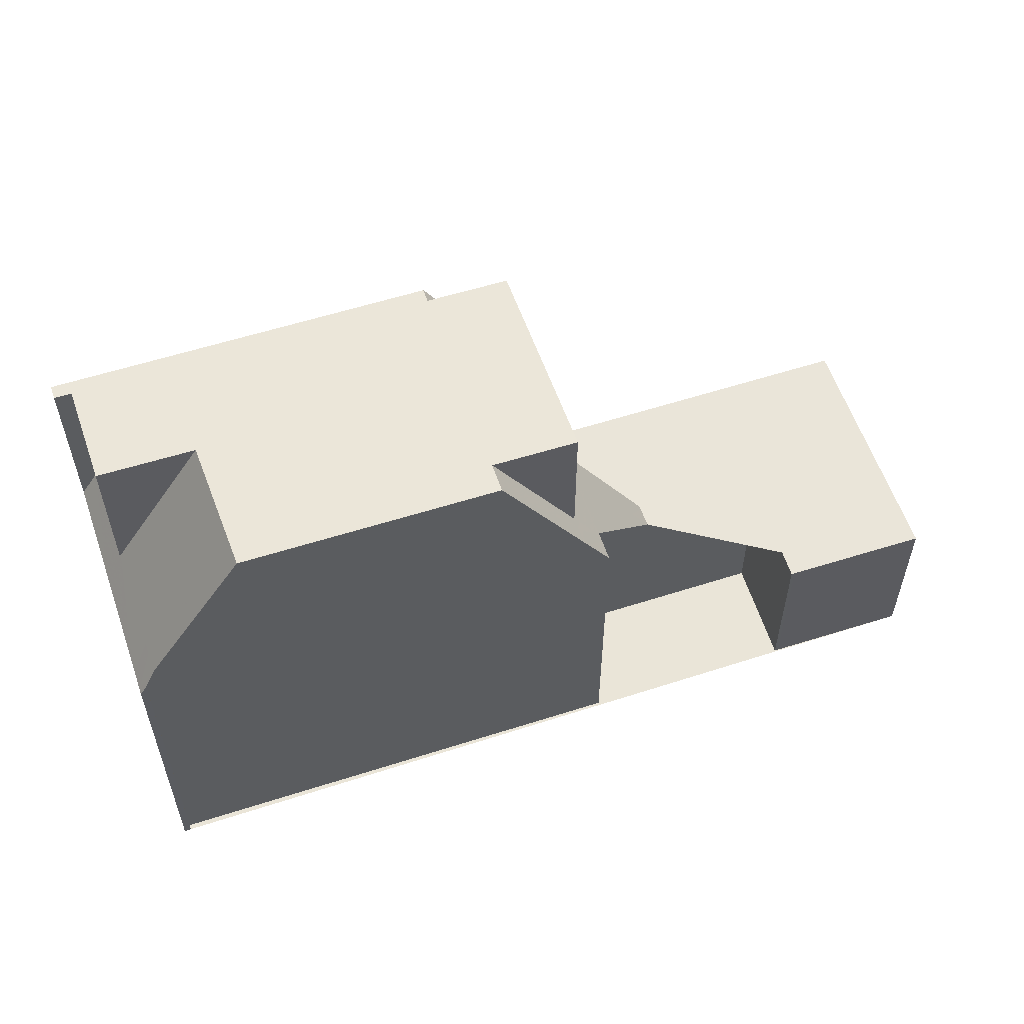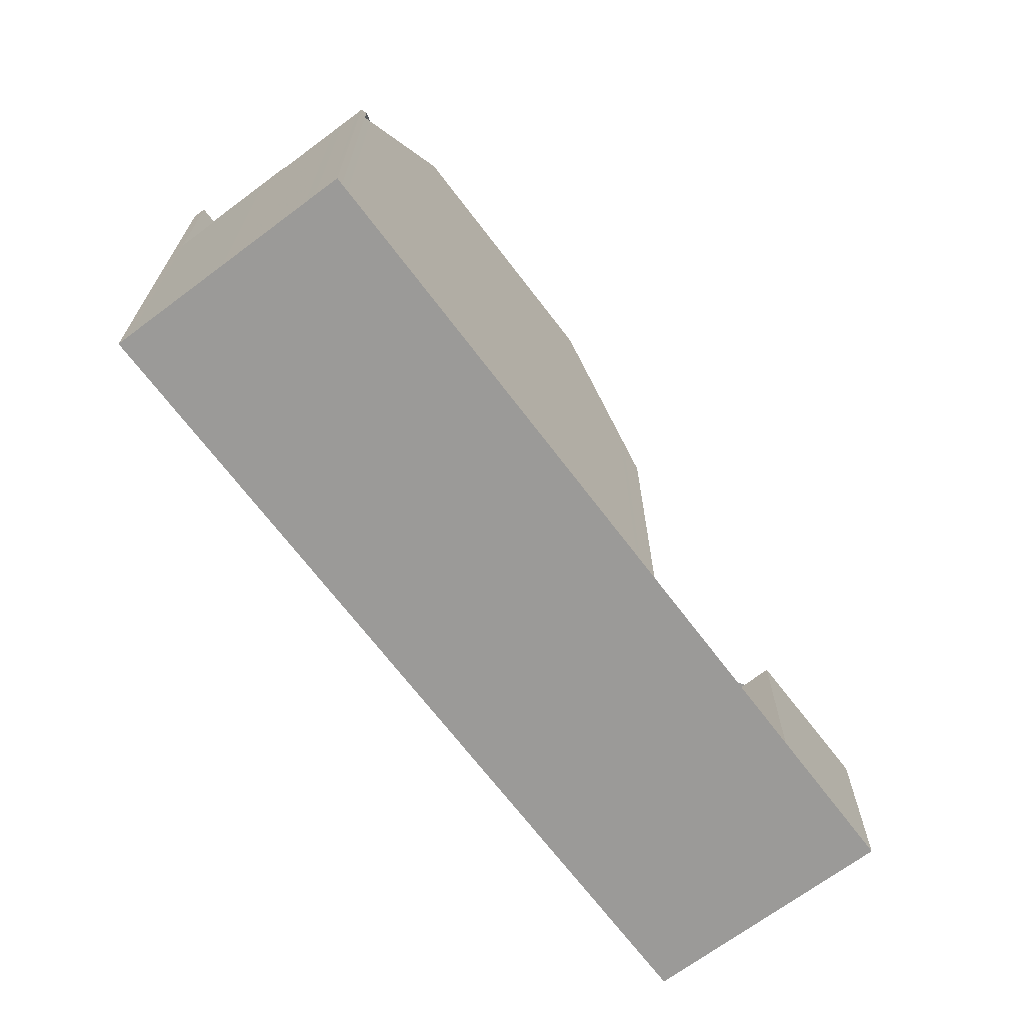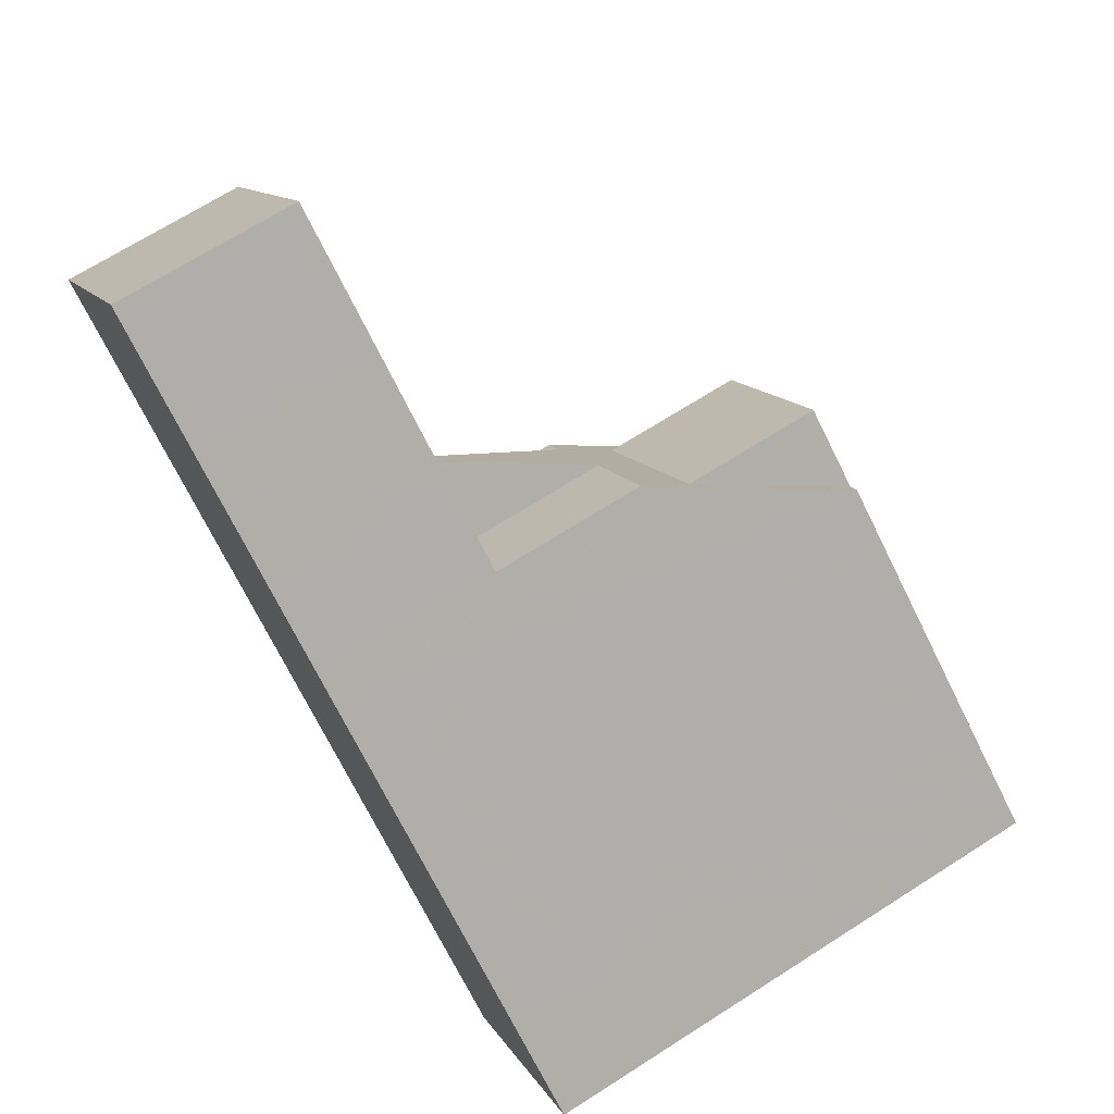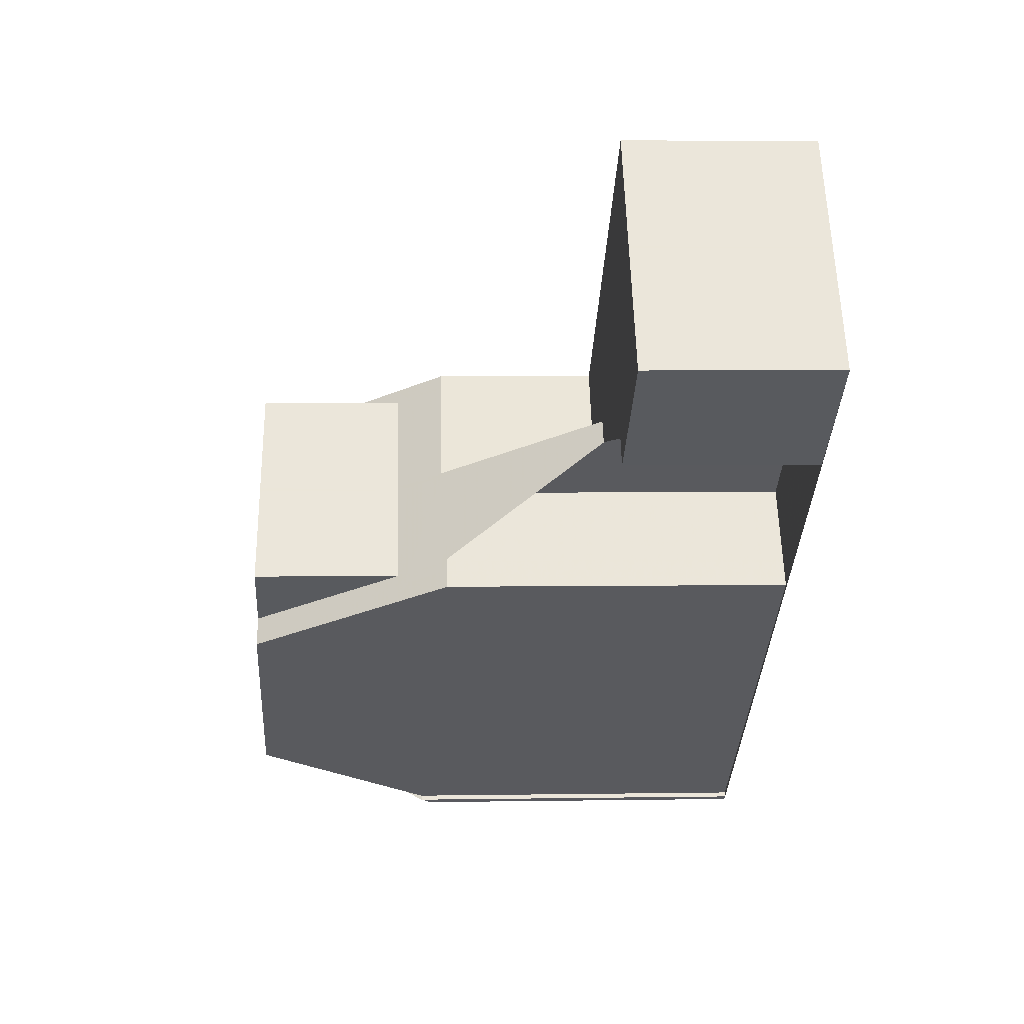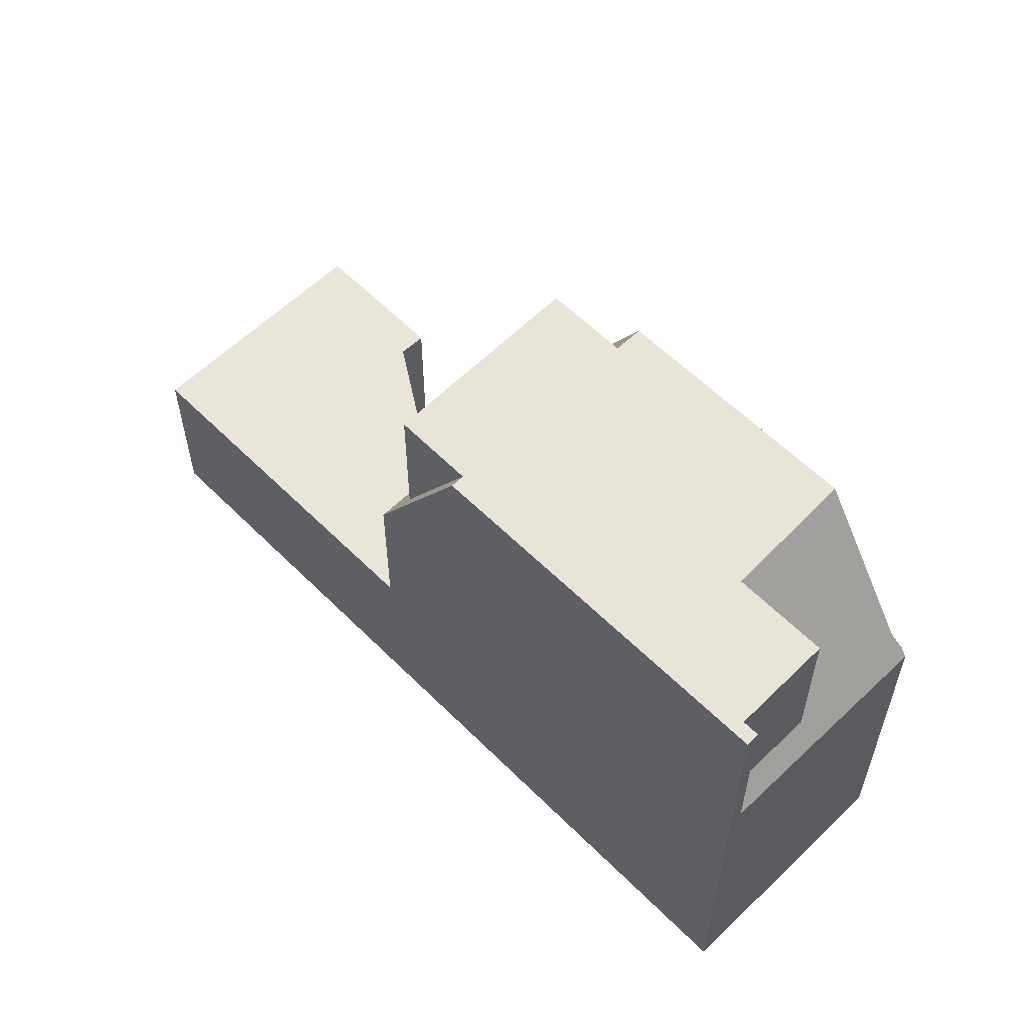
<metadata>
{"format":"obj","ext":"obj","renderer":"f3d","projection":"perspective","resolution":1024,"background":"white","views":[{"elev":58.7,"azim":17.2,"up":"+Z"},{"elev":-69.4,"azim":-17.1,"up":"+Z"},{"elev":69.4,"azim":-122.5,"up":"+Y"},{"elev":3.9,"azim":86.8,"up":"+Y"},{"elev":58.5,"azim":-98.6,"up":"+Z"}]}
</metadata>
<code>
v -775 -1346 7.95
v -764.3 -1338 2.753
v -762 -1341 2.756
v -763.9 -1342 2.765
v -764.8 -1341 2.763
v -772.7 -1349 5.389
v -772.6 -1349 5.389
v -772.7 -1349 5.225
v -767.6 -1343 5.084
v -766.6 -1344 5.094
v -773.6 -1345 7.937
v -771.3 -1348 8.041
v -768.1 -1345 8.011
v -770.3 -1342 7.905
v -770.3 -1342 7.905
v -773.6 -1345 7.937
v -768.1 -1345 8.011
v -771.3 -1348 8.041
v -771.3 -1348 8.041
v -770.3 -1342 7.905
v -768.1 -1345 8.011
v -774.9 -1346 7.956
v -763.2 -1340 2.754
v -763.3 -1340 2.754
v -764.4 -1338 2.753
v -762.1 -1341 2.756
v -765.1 -1341 2.763
v -766.2 -1339 2.761
v -763.8 -1342 2.765
v -766 -1340 2.762
v -764.2 -1338 2.753
v -766.5 -1342 2.771
v -768.9 -1341 2.775
v -772.5 -1346 7.985
v -774.9 -1346 5.306
v -766.7 -1342 2.771
v -768.9 -1341 5.125
v -770.2 -1342 7.911
v -768.3 -1345 7.999
v -766.7 -1342 2.771
v -767.6 -1341 2.769
v -766.5 -1342 2.771
v -767.8 -1340 2.769
v -775 -1346 7.95
v -770.3 -1342 7.905
v -768.9 -1341 5.125
v -764.3 -1338 2.753
v -764.4 -1338 2.753
v -766.1 -1339 2.761
v -767.8 -1340 2.769
v -768.9 -1341 2.775
v -762.1 -1341 2.756
v -762.1 -1341 2.756
v -763.9 -1342 2.765
v -763.9 -1342 2.765
v -771.3 -1348 8.041
v -772.8 -1349 5.227
v -766.6 -1344 5.094
v -768.1 -1345 8.011
v -772.5 -1346 7.985
v -769.2 -1344 7.955
v -774 -1347 5.272
v -772.5 -1346 7.985
v -766.7 -1342 2.771
v -767.9 -1343 5.146
v -767.9 -1343 2.777
v -773.8 -1347 7.996
v -768.2 -1343 7.945
v -773.8 -1347 5.69
v -768.2 -1343 5.813
v -767.9 -1343 2.777
v -768.9 -1341 5.125
v -768.9 -1341 5.125
v -767.9 -1343 5.146
v -768.8 -1341 2.775
v -767.9 -1343 2.777
v -768.9 -1341 2.775
v -768.9 -1341 2.775
v -767.9 -1343 5.146
v -766.7 -1344 5.168
v -766.7 -1344 5.168
v -774.8 -1346 7.948
v -774.8 -1346 7.948
v -774.7 -1346 7.954
v -774.7 -1346 5.713
v -773.8 -1347 7.996
v -773.8 -1347 5.69
v -773.8 -1347 7.996
v -772.5 -1349 5.66
v -773.8 -1347 5.69
v -772.5 -1349 5.66
v -763.2 -1340 2.754
v -763.3 -1340 2.754
v -769.2 -1344 7.957
v -772.5 -1346 7.988
v -765 -1341 2.763
v -766.7 -1342 2.771
v -772.5 -1346 7.988
v -773.7 -1347 5.688
v -767.8 -1343 5.146
v -768.1 -1343 7.947
v -768.1 -1343 5.813
v -766.7 -1342 2.771
v -773.9 -1347 5.27
v -769.2 -1341 5.637
v -769.2 -1341 5.637
v -768.1 -1343 5.657
v -768.1 -1343 5.658
v -766.9 -1345 5.679
v -766.9 -1345 5.679
v -764.2 -1338 2.753
v -769.1 -1342 7.902
v -769.1 -1342 5.808
v -773.5 -1345 7.942
v -770.2 -1342 7.911
v -774.7 -1346 7.953
v -770.2 -1342 7.911
v -769.1 -1342 5.639
v -768.8 -1341 5.128
v -768.8 -1341 2.775
v -768.8 -1341 5.128
v -774.9 -1346 7.955
v -768.8 -1341 5.128
v -768.8 -1341 2.775
v -770.2 -1342 7.911
v -768.8 -1341 5.128
v -769.1 -1342 5.639
v -766 -1339 2.761
v -767.7 -1341 2.769
v -764.3 -1338 2.753
v -771 -1343 7.919
v -773.5 -1345 7.943
v -774.7 -1346 7.954
v -774.7 -1346 5.713
v -768.8 -1341 2.775
v -774.9 -1346 7.956
v -774.9 -1346 5.306
v -764.2 -1338 2.753
v -774.7 -1346 7.954
v -774.7 -1346 5.713
v -770.2 -1342 7.911
v -769.1 -1342 7.902
v -769.1 -1342 5.808
v -769.1 -1342 5.808
v -768.1 -1343 7.947
v -768.2 -1343 7.945
v -769.3 -1342 5.807
v -769.3 -1342 5.807
v -768.1 -1343 5.813
v -768.2 -1343 5.813
v -767 -1345 5.82
v -767 -1345 5.82
v -769.1 -1342 7.902
v -767.2 -1344 7.989
v -769.1 -1342 5.808
v -767.2 -1344 5.818
v -762.2 -1341 2.756
v -762.2 -1341 2.756
v -771.5 -1347 8.033
v -768.2 -1345 8.003
v -764 -1342 2.765
v -764 -1342 2.765
v -772.7 -1348 5.665
v -771.5 -1347 8.033
v -767.1 -1344 5.819
v -767.1 -1344 5.676
v -768.2 -1345 8.003
v -766.8 -1344 5.165
v -766.8 -1344 5.093
v -772.9 -1349 5.234
v -767.2 -1344 7.989
v -767.2 -1344 5.818
v -762.3 -1341 2.756
v -762.3 -1341 2.756
v -771.6 -1347 8.028
v -768.3 -1345 7.999
v -767.2 -1344 7.989
v -764.1 -1342 2.765
v -764.1 -1342 2.765
v -772.8 -1348 5.667
v -771.6 -1347 8.028
v -767.2 -1344 5.818
v -767.2 -1344 5.674
v -768.3 -1345 7.999
v -766.9 -1344 5.163
v -766.9 -1344 5.092
v -773 -1348 5.238
v -774.8 -1346 7.948
v -775 -1346 7.95
v -775 -1346 0
v -774.8 -1346 8.882e-16
v -764.3 -1338 2.753
v -764.3 -1338 2.753
v -764.3 -1338 0
v -764.3 -1338 0
v -762.1 -1341 2.756
v -762 -1341 2.756
v -762 -1341 0
v -762.1 -1341 0
v -763.9 -1342 2.765
v -763.9 -1342 2.765
v -763.9 -1342 -4.441e-16
v -763.9 -1342 0
v -766.5 -1342 2.771
v -764.8 -1341 2.763
v -764.8 -1341 4.441e-16
v -766.5 -1342 0
v -772.6 -1349 5.389
v -772.7 -1349 5.389
v -772.7 -1349 0
v -772.6 -1349 0
v -772.7 -1349 5.225
v -772.6 -1349 5.389
v -772.6 -1349 0
v -772.7 -1349 0
v -772.8 -1349 5.227
v -772.7 -1349 5.225
v -772.7 -1349 0
v -772.8 -1349 0
v -766.9 -1344 5.092
v -767.6 -1343 5.084
v -767.6 -1343 0
v -766.9 -1344 0
v -766.7 -1344 5.168
v -766.6 -1344 5.094
v -766.6 -1344 0
v -766.7 -1344 0
v -770.3 -1342 7.905
v -773.6 -1345 7.937
v -773.6 -1345 0
v -770.3 -1342 0
v -771.3 -1348 8.041
v -768.1 -1345 8.011
v -768.1 -1345 0
v -771.3 -1348 0
v -772.5 -1349 5.66
v -771.3 -1348 8.041
v -771.3 -1348 0
v -772.5 -1349 -8.882e-16
v -769.3 -1342 5.807
v -770.3 -1342 7.905
v -770.3 -1342 0
v -769.3 -1342 8.882e-16
v -763.2 -1340 2.754
v -763.2 -1340 2.754
v -763.2 -1340 0
v -763.2 -1340 0
v -764.3 -1338 2.753
v -764.4 -1338 2.753
v -764.4 -1338 0
v -764.3 -1338 0
v -763.8 -1342 2.765
v -762.1 -1341 2.756
v -762.1 -1341 0
v -763.8 -1342 0
v -764.4 -1338 2.753
v -766.2 -1339 2.761
v -766.2 -1339 0
v -764.4 -1338 0
v -763.9 -1342 2.765
v -763.8 -1342 2.765
v -763.8 -1342 0
v -763.9 -1342 -4.441e-16
v -767.6 -1343 5.084
v -766.5 -1342 2.771
v -766.5 -1342 0
v -767.6 -1343 0
v -766.2 -1339 2.761
v -767.8 -1340 2.769
v -767.8 -1340 -4.441e-16
v -766.2 -1339 0
v -775 -1346 7.95
v -775 -1346 7.95
v -775 -1346 0
v -775 -1346 0
v -764.2 -1338 2.753
v -764.3 -1338 2.753
v -764.3 -1338 0
v -764.2 -1338 0
v -762 -1341 2.756
v -762.1 -1341 2.756
v -762.1 -1341 4.441e-16
v -762 -1341 0
v -764 -1342 2.765
v -763.9 -1342 2.765
v -763.9 -1342 0
v -764 -1342 0
v -772.9 -1349 5.234
v -772.8 -1349 5.227
v -772.8 -1349 0
v -772.9 -1349 0
v -766.6 -1344 5.094
v -766.6 -1344 5.094
v -766.6 -1344 0
v -766.6 -1344 0
v -774.9 -1346 5.306
v -774 -1347 5.272
v -774 -1347 0
v -774.9 -1346 0
v -767.8 -1340 2.769
v -768.9 -1341 2.775
v -768.9 -1341 0
v -767.8 -1340 -4.441e-16
v -766.9 -1345 5.679
v -766.7 -1344 5.168
v -766.7 -1344 0
v -766.9 -1345 0
v -773.6 -1345 7.937
v -774.8 -1346 7.948
v -774.8 -1346 8.882e-16
v -773.6 -1345 0
v -772.7 -1349 5.389
v -772.5 -1349 5.66
v -772.5 -1349 -8.882e-16
v -772.7 -1349 0
v -762.3 -1341 2.756
v -763.2 -1340 2.754
v -763.2 -1340 0
v -762.3 -1341 0
v -774 -1347 5.272
v -773.9 -1347 5.27
v -773.9 -1347 -8.882e-16
v -774 -1347 0
v -768.9 -1341 5.125
v -769.2 -1341 5.637
v -769.2 -1341 0
v -768.9 -1341 0
v -767 -1345 5.82
v -766.9 -1345 5.679
v -766.9 -1345 0
v -767 -1345 0
v -763.2 -1340 2.754
v -764.2 -1338 2.753
v -764.2 -1338 4.441e-16
v -763.2 -1340 0
v -775 -1346 7.95
v -774.9 -1346 7.955
v -774.9 -1346 0
v -775 -1346 0
v -774.9 -1346 7.955
v -774.9 -1346 7.956
v -774.9 -1346 0
v -774.9 -1346 0
v -764.2 -1338 2.753
v -764.2 -1338 2.753
v -764.2 -1338 0
v -764.2 -1338 4.441e-16
v -769.2 -1341 5.637
v -769.3 -1342 5.807
v -769.3 -1342 8.882e-16
v -769.2 -1341 0
v -768.1 -1345 8.011
v -767 -1345 5.82
v -767 -1345 0
v -768.1 -1345 0
v -762.1 -1341 2.756
v -762.2 -1341 2.756
v -762.2 -1341 -4.441e-16
v -762.1 -1341 4.441e-16
v -764.1 -1342 2.765
v -764 -1342 2.765
v -764 -1342 0
v -764.1 -1342 0
v -766.6 -1344 5.094
v -766.8 -1344 5.093
v -766.8 -1344 -8.882e-16
v -766.6 -1344 0
v -773 -1348 5.238
v -772.9 -1349 5.234
v -772.9 -1349 0
v -773 -1348 0
v -762.2 -1341 2.756
v -762.3 -1341 2.756
v -762.3 -1341 0
v -762.2 -1341 -4.441e-16
v -764.8 -1341 2.763
v -764.1 -1342 2.765
v -764.1 -1342 0
v -764.8 -1341 4.441e-16
v -766.8 -1344 5.093
v -766.9 -1344 5.092
v -766.9 -1344 0
v -766.8 -1344 -8.882e-16
v -773.9 -1347 5.27
v -773 -1348 5.238
v -773 -1348 0
v -773.9 -1347 -8.882e-16
v -764.3 -1338 0
v -762 -1341 0
v -763.9 -1342 0
v -764.8 -1341 0
v -767.6 -1343 0
v -766.6 -1344 0
v -772.7 -1349 0
v -772.6 -1349 0
v -772.7 -1349 0
v -775 -1346 0
f 83 11 16 82
f 93 24 23 92
f 16 11 14 15
f 95 60 61 94
f 17 13 12 18
f 148 105 106 147
f 48 25 2 47
f 31 24 27 30
f 96 27 24 93
f 41 30 27 40
f 97 40 27 96
f 50 43 28 49
f 49 28 25 48
f 71 36 74
f 51 33 37 46
f 99 90 63 98
f 150 107 108 149
f 111 23 24 31
f 129 50 49 128
f 128 49 48 130
f 52 3 26 53
f 53 26 29 54
f 54 29 4 55
f 89 56 19 91
f 152 109 110 151
f 132 114 131
f 133 116 114 132
f 143 118 107 150
f 119 65 66 120
f 172 102 101 171
f 75 41 40 76
f 77 43 50 78
f 100 79 64 103
f 135 78 50 129
f 80 58 10 81
f 82 44 1 83
f 84 22 35 85
f 87 34 86
f 104 62 90 99
f 91 6 7 8 57 89
f 136 122 116 133
f 158 52 53 157
f 160 17 18 159
f 157 53 54 161
f 161 54 55 162
f 164 56 89 163
f 166 109 152 165
f 102 70 68 101
f 169 58 80 168
f 163 89 57 170
f 105 72 73 106
f 107 79 100 108
f 109 80 81 110
f 121 79 107 118
f 153 38 155
f 154 39 156
f 168 80 109 166
f 130 48 47 138
f 139 67 69 140
f 112 68 70 113
f 131 114 16 15 141
f 116 82 16 114
f 147 106 127 144
f 124 51 46 123
f 122 44 82 116
f 127 106 73 126
f 123 119 120 124
f 126 121 118 127
f 128 30 41 129
f 130 31 30 128
f 131 115 61 60 132
f 132 60 88 133
f 129 41 75 135
f 134 90 62 137
f 138 111 31 130
f 141 115 131
f 144 127 118 143
f 143 117 125 144
f 145 94 61 146
f 147 45 20 148
f 151 21 59 152
f 146 61 115 142
f 165 152 59 167
f 144 125 45 147
f 174 158 157 173
f 176 160 159 175
f 173 157 161 178
f 178 161 162 179
f 181 164 163 180
f 183 166 165 182
f 186 169 168 185
f 180 163 170 187
f 185 168 166 183
f 182 165 167 184
f 173 93 92 174
f 175 95 94 176
f 178 96 93 173
f 179 5 42 97 96 178
f 180 99 98 181
f 182 149 108 183
f 185 100 103 32 9 186
f 187 104 99 180
f 183 108 100 185
f 176 94 145 177
f 189 190 191 188
f 193 194 195 192
f 197 198 199 196
f 201 202 203 200
f 205 206 207 204
f 209 210 211 208
f 213 214 215 212
f 217 218 219 216
f 221 222 223 220
f 225 226 227 224
f 229 230 231 228
f 233 234 235 232
f 237 238 239 236
f 241 242 243 240
f 245 246 247 244
f 249 250 251 248
f 253 254 255 252
f 257 258 259 256
f 261 262 263 260
f 265 266 267 264
f 269 270 271 268
f 273 274 275 272
f 277 278 279 276
f 281 282 283 280
f 285 286 287 284
f 289 290 291 288
f 293 294 295 292
f 297 298 299 296
f 301 302 303 300
f 305 306 307 304
f 309 310 311 308
f 313 314 315 312
f 317 318 319 316
f 321 322 323 320
f 325 326 327 324
f 329 330 331 328
f 333 334 335 332
f 337 338 339 336
f 341 342 343 340
f 345 346 347 344
f 349 350 351 348
f 353 354 355 352
f 357 358 359 356
f 361 362 363 360
f 365 366 367 364
f 369 370 371 368
f 373 374 375 372
f 377 378 379 376
f 381 382 383 380
f 385 386 387 384
f 389 390 391 392 393 394 395 396 397 388

</code>
